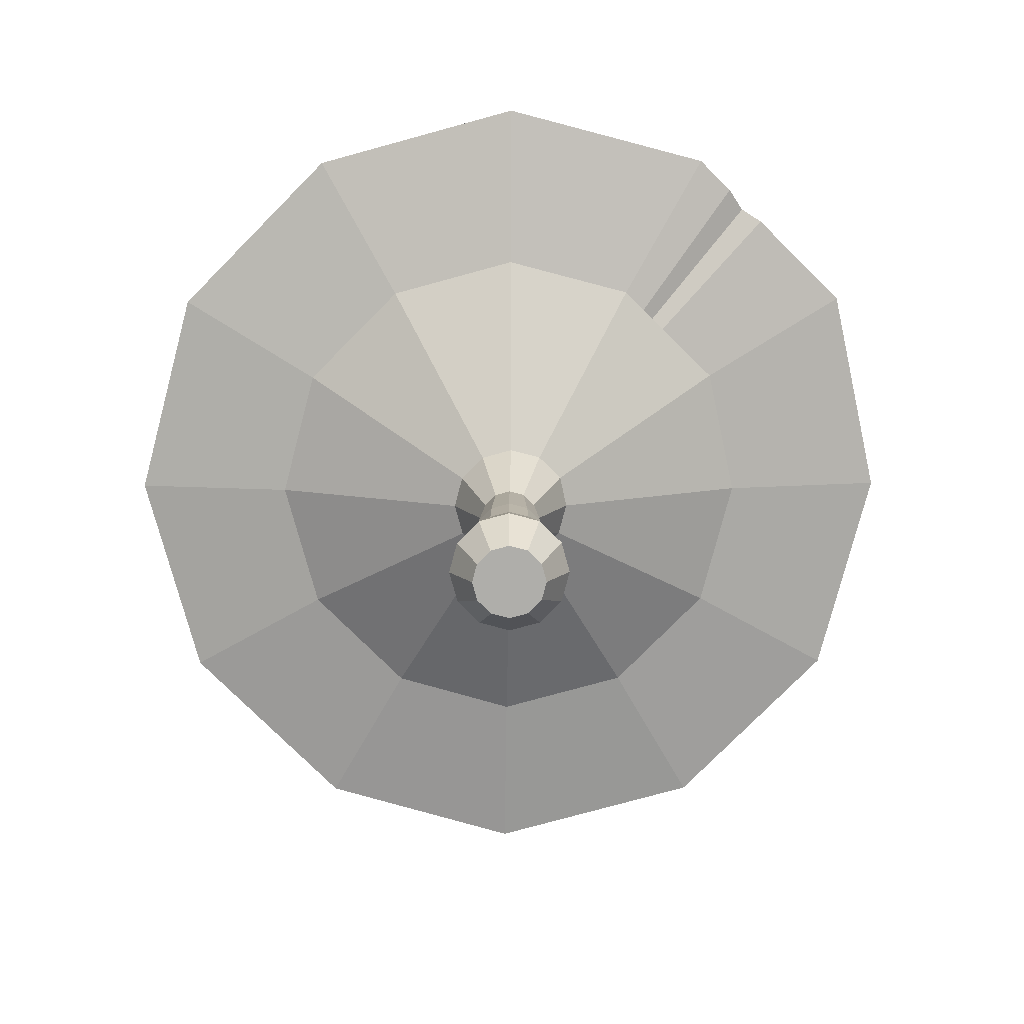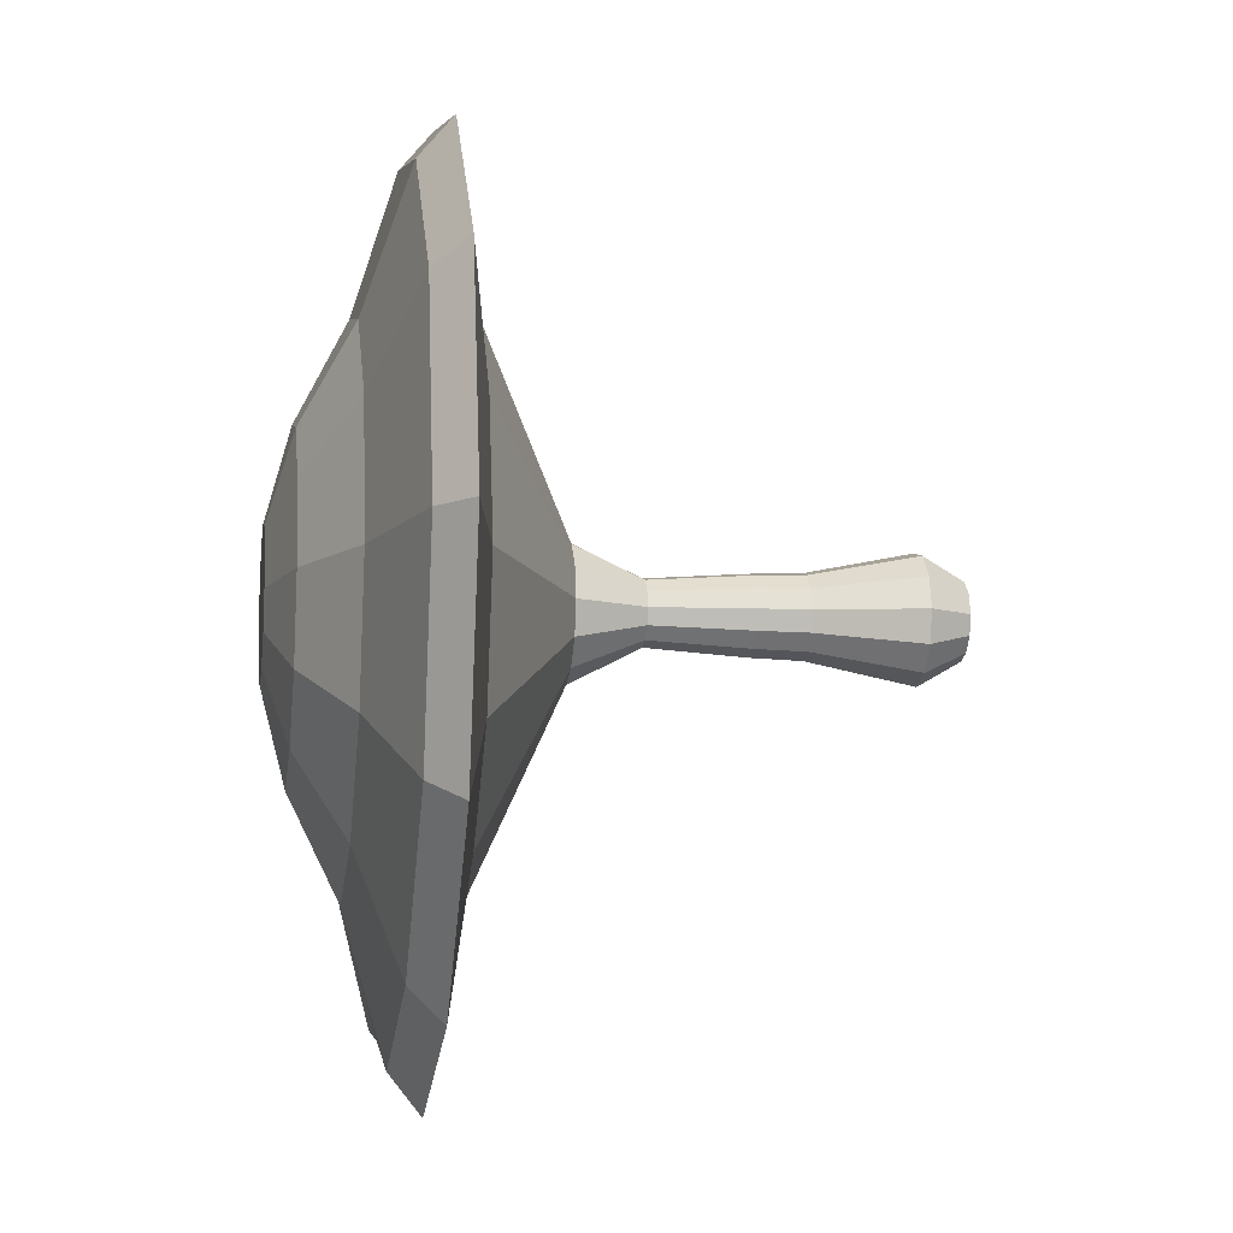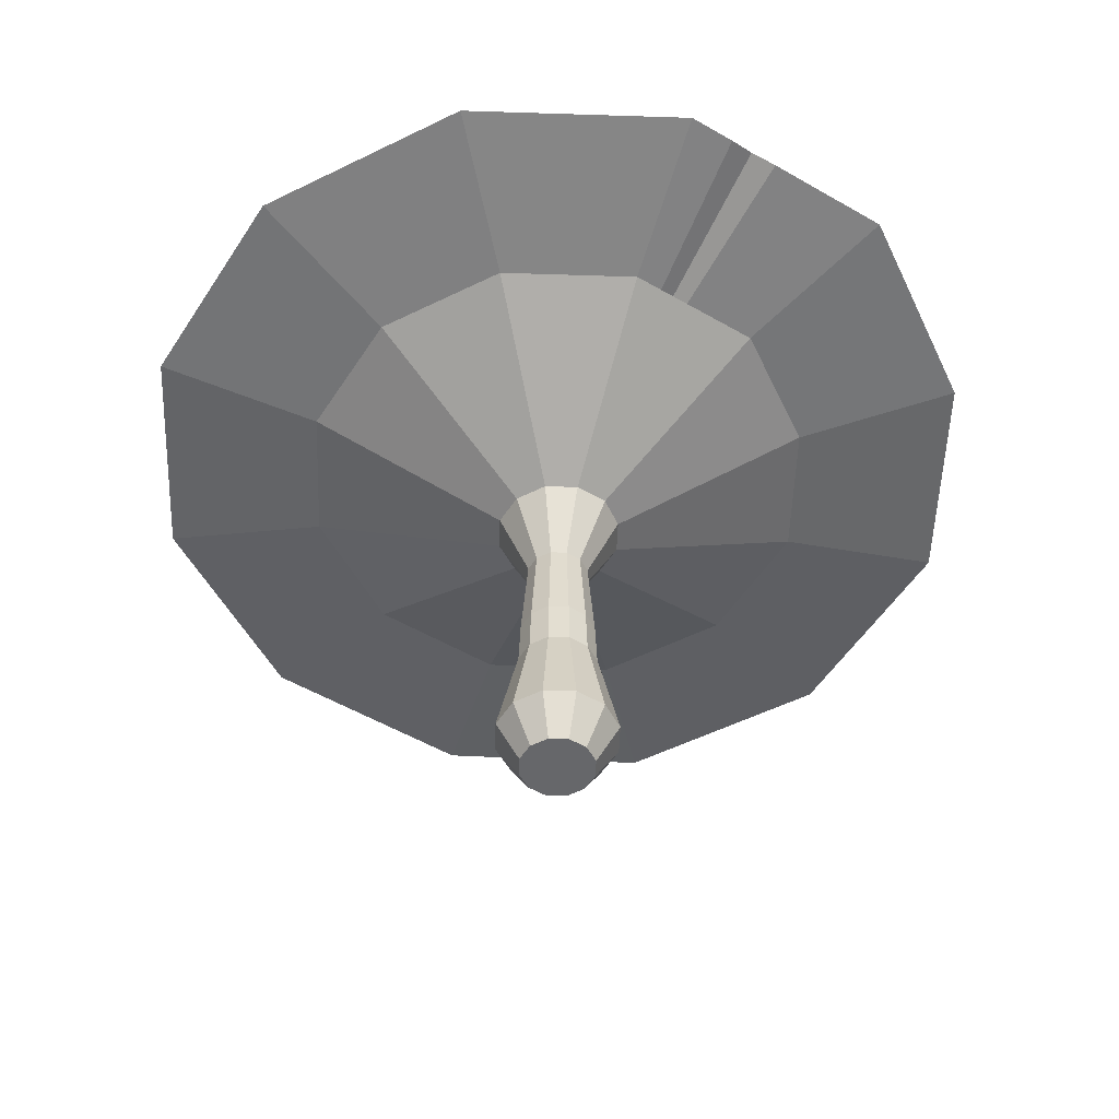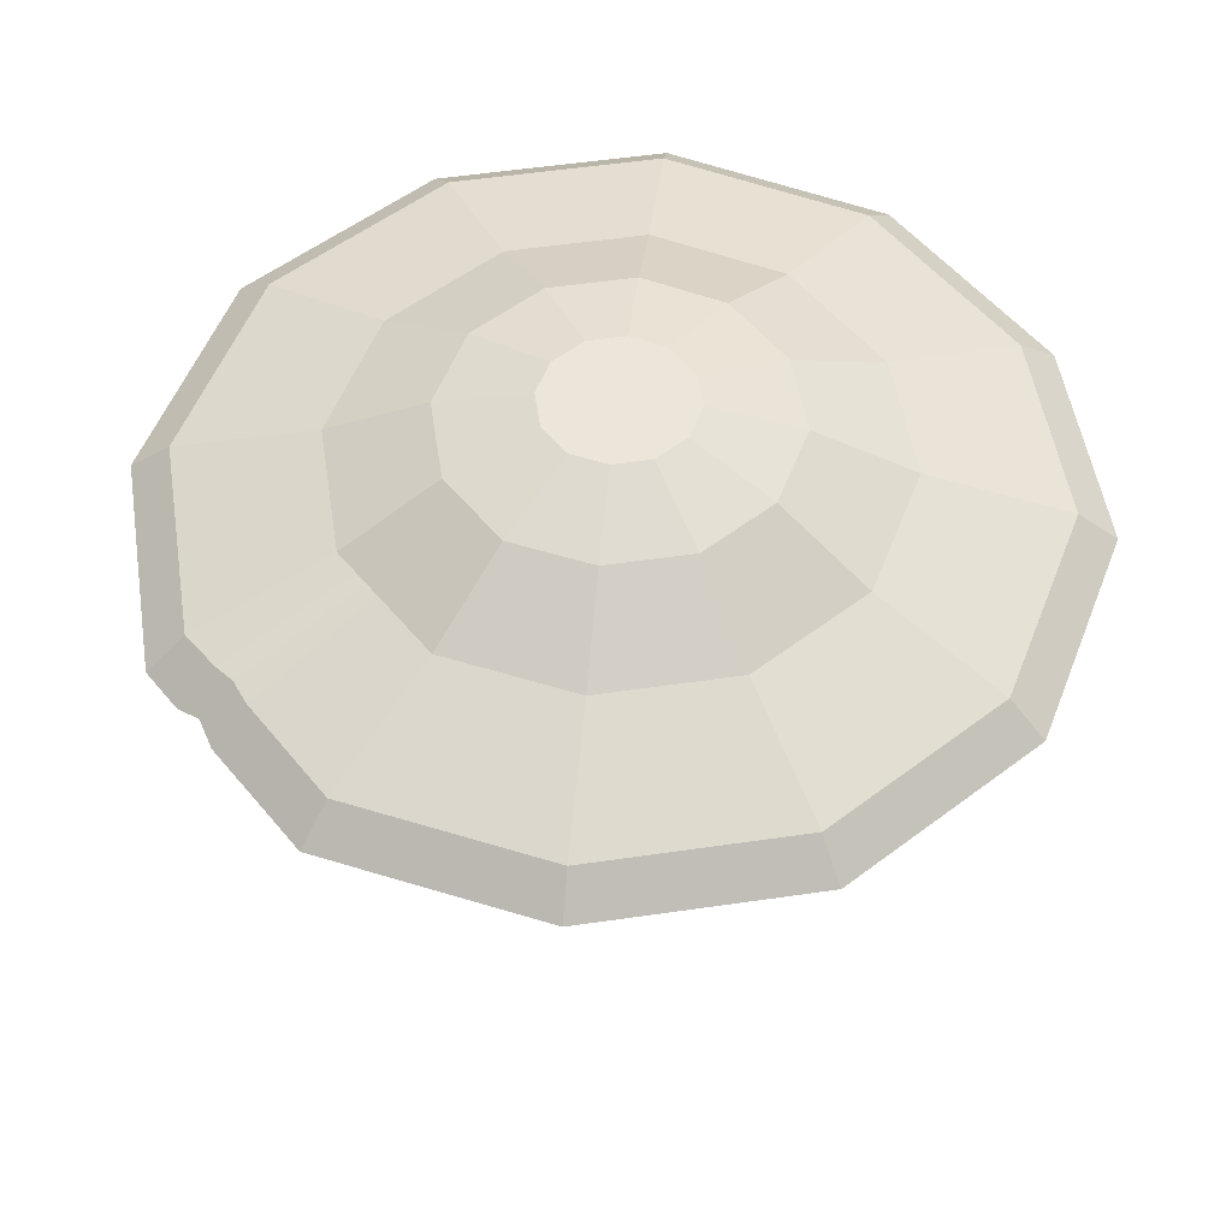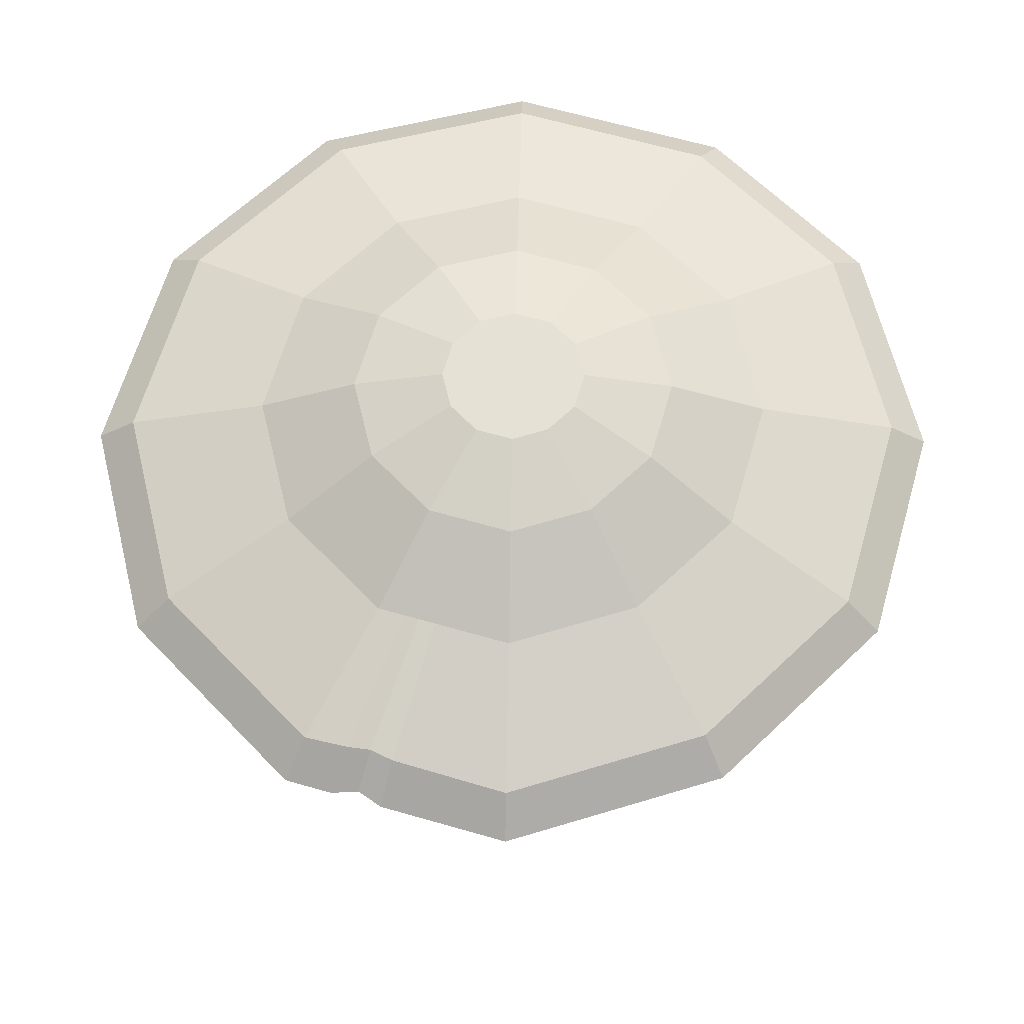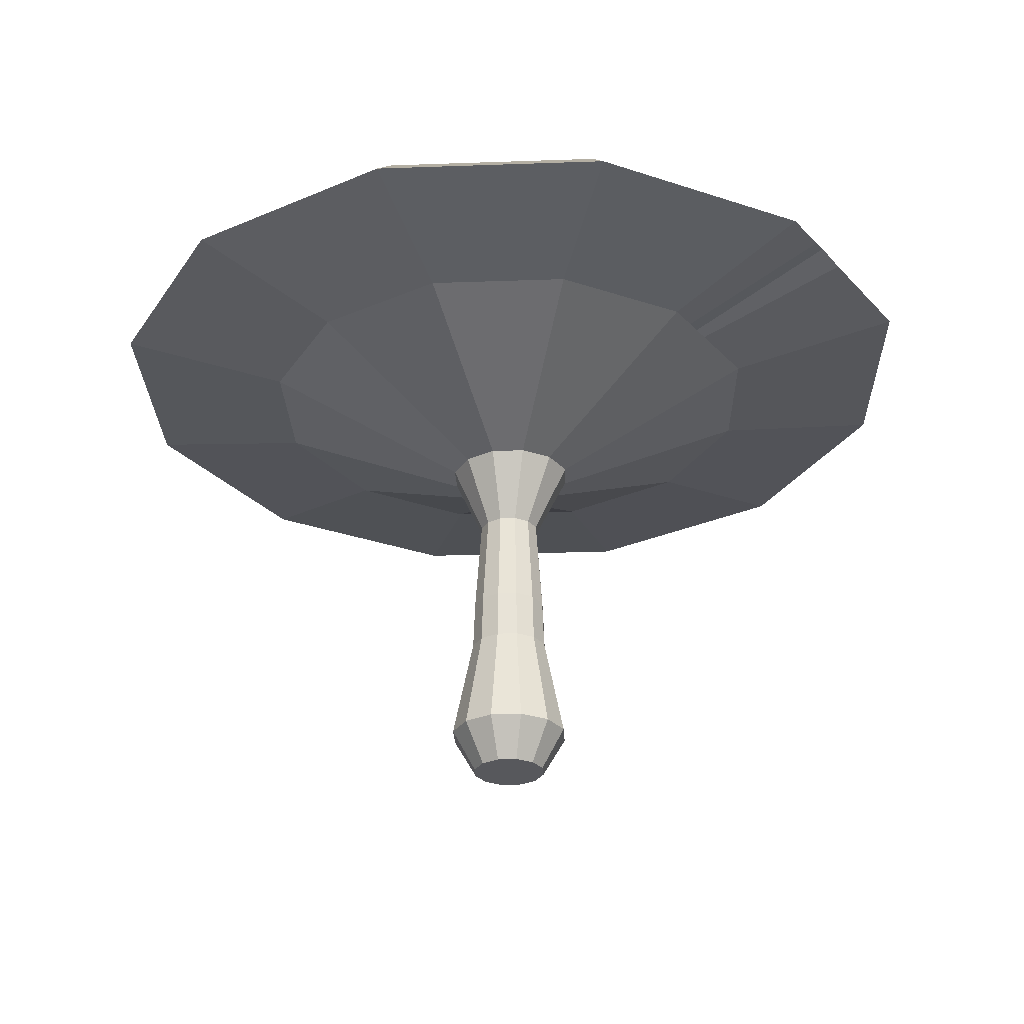
<metadata>
{"format":"obj","ext":"obj","renderer":"f3d","projection":"perspective","resolution":1024,"background":"white","views":[{"elev":-77.6,"azim":120.3,"up":"+Y"},{"elev":-9.8,"azim":-98.5,"up":"+Z"},{"elev":-52.2,"azim":133.0,"up":"+Y"},{"elev":54.4,"azim":-143.8,"up":"+Y"},{"elev":64.3,"azim":-178.8,"up":"+Y"},{"elev":-28.4,"azim":108.1,"up":"+Y"}]}
</metadata>
<code>
o Cube
v 0.2727 -0.08751 0.3116
v 0.2559 -0.08751 0.3071
v 0.2999 0.2201 0.2624
v 0.2559 -0.1102 0.3202
v 0.3649 0.1704 0.529
v 0.2661 -0.1102 0.3229
v 0.04933 0.1532 0.2245
v 0.2736 -0.1102 0.3304
v 0.4453 0.1704 0.4486
v 0.2763 -0.1102 0.3406
v 0.3324 0.2201 0.295
v 0.2736 -0.1102 0.3508
v 0.4747 0.1704 0.3388
v 0.2661 -0.1102 0.3582
v 0.01706 0.1532 0.3449
v 0.2559 -0.1102 0.361
v 0.4453 0.1704 0.229
v 0.2457 -0.1102 0.3582
v 0.3443 0.2201 0.3394
v 0.2383 -0.1102 0.3508
v 0.3649 0.1704 0.1487
v 0.2356 -0.1102 0.3406
v 0.3755 0.1532 0.13
v 0.2383 -0.1102 0.3304
v 0.3324 0.2201 0.3839
v 0.2457 -0.1102 0.3229
v 0.2849 -0.08751 0.3239
v 0.2894 -0.08751 0.3406
v 0.2849 -0.08751 0.3573
v 0.2727 -0.08751 0.3696
v 0.2559 -0.08751 0.3741
v 0.2392 -0.08751 0.3696
v 0.227 -0.08751 0.3573
v 0.2225 -0.08751 0.3406
v 0.227 -0.08751 0.3239
v 0.2392 -0.08751 0.3116
v 0.2664 -0.003751 0.3225
v 0.274 -0.003751 0.3301
v 0.2768 -0.003751 0.3406
v 0.274 -0.003751 0.351
v 0.2664 -0.003751 0.3587
v 0.2559 -0.003751 0.3615
v 0.2455 -0.003751 0.3587
v 0.2379 -0.003751 0.351
v 0.2351 -0.003751 0.3406
v 0.2379 -0.003751 0.3301
v 0.2559 -0.003751 0.3197
v 0.2455 -0.003751 0.3225
v 0.2732 0.08607 0.309
v 0.2861 0.08607 0.322
v 0.2909 0.08607 0.3397
v 0.2861 0.08607 0.3573
v 0.2732 0.08607 0.3703
v 0.2555 0.08607 0.375
v 0.2378 0.08607 0.3703
v 0.2253 0.08607 0.3583
v 0.2206 0.08607 0.3406
v 0.2253 0.08607 0.3229
v 0.2383 0.08607 0.31
v 0.2555 0.08607 0.3043
v 0.2559 0.04871 0.3235
v 0.2645 0.04871 0.3258
v 0.2708 0.04871 0.332
v 0.2731 0.04871 0.3406
v 0.2708 0.04871 0.3491
v 0.2645 0.04871 0.3554
v 0.2559 0.04871 0.3577
v 0.2474 0.04871 0.3554
v 0.2411 0.04871 0.3491
v 0.2388 0.04871 0.3406
v 0.2411 0.04871 0.332
v 0.2474 0.04871 0.3258
v 0.2559 -0.03092 0.3187
v 0.2669 -0.03092 0.3216
v 0.2749 -0.03092 0.3296
v 0.2778 -0.03092 0.3406
v 0.2749 -0.03092 0.3515
v 0.2669 -0.03092 0.3595
v 0.2559 -0.03092 0.3625
v 0.245 -0.03092 0.3595
v 0.237 -0.03092 0.3515
v 0.2341 -0.03092 0.3406
v 0.237 -0.03092 0.3296
v 0.245 -0.03092 0.3216
v 0.3288 0.1376 0.2123
v 0.3826 0.1376 0.266
v 0.4022 0.1376 0.3394
v 0.3826 0.1376 0.4129
v 0.3288 0.1376 0.4666
v 0.2554 0.1376 0.4863
v 0.182 0.1376 0.4666
v 0.13 0.1376 0.4167
v 0.1104 0.1376 0.3433
v 0.13 0.1376 0.2699
v 0.1838 0.1376 0.2161
v 0.2554 0.1376 0.1926
v 0.2551 0.1704 0.5584
v 0.255 0.1532 0.09775
v 0.1453 0.1704 0.529
v 0.2999 0.2201 0.4164
v 0.06762 0.1704 0.4543
v 0.255 0.1532 0.5795
v 0.03821 0.1704 0.3445
v 0.3755 0.1532 0.5472
v 0.06762 0.1704 0.2348
v 0.2554 0.2201 0.4284
v 0.148 0.1704 0.1544
v 0.2551 0.1704 0.1192
v 0.2553 0.1932 0.482
v 0.2555 0.233 0.3624
v 0.2753 0.233 0.3739
v 0.3267 0.1932 0.4629
v 0.2669 0.233 0.3594
v 0.379 0.1932 0.4106
v 0.2897 0.233 0.3594
v 0.3981 0.1932 0.3392
v 0.2752 0.233 0.351
v 0.379 0.1932 0.2678
v 0.295 0.233 0.3396
v 0.3267 0.1932 0.2155
v 0.2783 0.233 0.3396
v 0.2897 0.233 0.3199
v 0.1839 0.1932 0.4629
v 0.2752 0.233 0.3283
v 0.1334 0.1932 0.4143
v 0.2753 0.233 0.3054
v 0.1142 0.1932 0.3429
v 0.2669 0.233 0.3199
v 0.1334 0.1932 0.2715
v 0.2555 0.233 0.3169
v 0.1856 0.1932 0.2193
v 0.2553 0.1932 0.1964
v 0.04933 0.1532 0.4653
v 0.1375 0.1532 0.1363
v 0.2109 0.2201 0.4164
v 0.4959 0.1532 0.3386
v 0.1795 0.2201 0.3862
v 0.4636 0.1532 0.2182
v 0.1676 0.2201 0.3418
v 0.1346 0.1532 0.5472
v 0.1795 0.2201 0.2973
v 0.4636 0.1532 0.4591
v 0.212 0.2201 0.2647
v 0.2554 0.2201 0.2505
v 0.2555 0.233 0.3791
v 0.2441 0.233 0.3594
v 0.2358 0.233 0.3739
v 0.2358 0.233 0.351
v 0.2218 0.233 0.3604
v 0.2327 0.233 0.3396
v 0.2165 0.233 0.3407
v 0.2358 0.233 0.3283
v 0.2218 0.233 0.3209
v 0.2441 0.233 0.3199
v 0.2362 0.233 0.3065
v 0.2555 0.233 0.3001
v 0.2674 -0.08751 0.3102
v 0.2629 -0.1102 0.3221
v 0.2631 -0.003751 0.3216
v 0.2676 0.08607 0.3076
v 0.2618 0.04871 0.325
v 0.2634 -0.03092 0.3207
v 0.3058 0.1376 0.2061
v 0.3285 0.1741 0.1409
v 0.2633 0.233 0.319
v 0.3043 0.1932 0.2095
v 0.2859 0.2201 0.2587
v 0.2691 0.233 0.3038
v 0.3348 0.1592 0.1223
v 0.2617 -0.1102 0.3217
v 0.3229 0.1532 0.1159
v 0.2654 -0.08751 0.3096
v 0.2618 -0.003751 0.3213
v 0.2655 0.08607 0.307
v 0.2608 0.04871 0.3248
v 0.2621 -0.03092 0.3204
v 0.2968 0.1376 0.2037
v 0.3166 0.1712 0.1361
v 0.2619 0.233 0.3186
v 0.2955 0.1932 0.2072
v 0.2805 0.2201 0.2572
v 0.2666 0.233 0.3031
v 0.2692 -0.08751 0.3107
v 0.2642 -0.003751 0.3219
v 0.2695 0.08607 0.308
v 0.2627 0.04871 0.3253
v 0.2646 -0.03092 0.321
v 0.3135 0.1376 0.2082
v 0.3412 0.1719 0.1431
v 0.2645 0.233 0.3193
v 0.3118 0.1932 0.2115
v 0.2906 0.2201 0.2599
v 0.2711 0.233 0.3043
v 0.264 -0.1102 0.3224
v 0.3503 0.1532 0.1233
f 64 39 40 65
f 74 1 27 75
f 183 194 6 1
f 63 38 39 64
f 75 27 28 76
f 1 6 8 27
f 66 41 42 67
f 76 28 29 77
f 27 8 10 28
f 67 42 43 68
f 77 29 30 78
f 28 10 12 29
f 68 43 44 69
f 78 30 31 79
f 29 12 14 30
f 69 44 45 70
f 79 31 32 80
f 30 14 16 31
f 70 45 46 71
f 80 32 33 81
f 31 16 18 32
f 71 46 48 72
f 81 33 34 82
f 32 18 20 33
f 72 48 47 61
f 82 34 35 83
f 33 20 22 34
f 186 184 37 62
f 83 35 36 84
f 34 22 24 35
f 6 194 158 170 4 26 24 22 20 18 16 14 12 10 8
f 84 36 2 73
f 35 24 26 36
f 65 40 41 66
f 187 183 1 74
f 36 26 4 2
f 93 94 7 15
f 62 37 38 63
f 55 56 92 91
f 49 50 86 85
f 50 51 87 86
f 59 60 96 95
f 56 57 93 92
f 53 54 90 89
f 185 49 85 188
f 57 58 94 93
f 54 55 91 90
f 52 53 89 88
f 51 52 88 87
f 58 59 95 94
f 49 62 63 50
f 52 65 66 53
f 185 186 62 49
f 59 72 61 60
f 58 71 72 59
f 57 70 71 58
f 56 69 70 57
f 55 68 69 56
f 54 67 68 55
f 53 66 67 54
f 50 63 64 51
f 51 64 65 52
f 184 187 74 37
f 48 84 73 47
f 46 83 84 48
f 45 82 83 46
f 44 81 82 45
f 43 80 81 44
f 42 79 80 43
f 41 78 79 42
f 40 77 78 41
f 39 76 77 40
f 38 75 76 39
f 37 74 75 38
f 102 140 99 97
f 142 104 5 9
f 136 142 9 13
f 7 134 107 105
f 140 133 101 99
f 23 138 17 21
f 138 136 13 17
f 134 98 108 107
f 133 15 103 101
f 104 102 97 5
f 195 23 21 189
f 15 7 105 103
f 21 17 118 120
f 17 13 116 118
f 107 108 132 131
f 101 103 127 125
f 5 97 109 112
f 189 21 120 191
f 103 105 129 127
f 97 99 123 109
f 9 5 112 114
f 13 9 114 116
f 105 107 131 129
f 99 101 125 123
f 130 179 165 190 128 124 121 117 113 110 146 148 150 152 154
f 109 123 135 106
f 114 112 100 25
f 116 114 25 19
f 129 131 143 141
f 123 125 137 135
f 120 118 11 3
f 118 116 19 11
f 131 132 144 143
f 125 127 139 137
f 112 109 106 100
f 191 120 3 192
f 127 129 141 139
f 106 135 147 145
f 25 100 111 115
f 19 25 115 119
f 141 143 155 153
f 135 137 149 147
f 3 11 122 126
f 11 19 119 122
f 143 144 156 155
f 137 139 151 149
f 100 106 145 111
f 192 3 126 193
f 139 141 153 151
f 128 126 122 124
f 117 115 111 113
f 190 193 126 128
f 154 155 156 130
f 152 153 155 154
f 150 151 153 152
f 148 149 151 150
f 146 147 149 148
f 110 145 147 146
f 113 111 145 110
f 124 122 119 121
f 121 119 115 117
f 188 85 23 195
f 89 90 102 104
f 92 93 15 133
f 95 96 98 134
f 86 87 136 138
f 85 86 138 23
f 91 92 133 140
f 94 95 134 7
f 87 88 142 136
f 88 89 104 142
f 90 91 140 102
f 177 163 169 171
f 179 182 168 165
f 181 167 168 182
f 180 166 167 181
f 178 164 166 180
f 171 169 164 178
f 173 176 162 159
f 174 175 161 160
f 174 160 163 177
f 176 172 157 162
f 175 173 159 161
f 172 170 158 157
f 2 4 170 172
f 61 47 173 175
f 73 2 172 176
f 60 174 177 96
f 60 61 175 174
f 47 73 176 173
f 98 171 178 108
f 108 178 180 132
f 132 180 181 144
f 144 181 182 156
f 130 156 182 179
f 96 177 171 98
f 163 188 195 169
f 165 168 193 190
f 167 192 193 168
f 166 191 192 167
f 164 189 191 166
f 169 195 189 164
f 159 162 187 184
f 160 161 186 185
f 160 185 188 163
f 162 157 183 187
f 161 159 184 186
f 157 158 194 183

</code>
